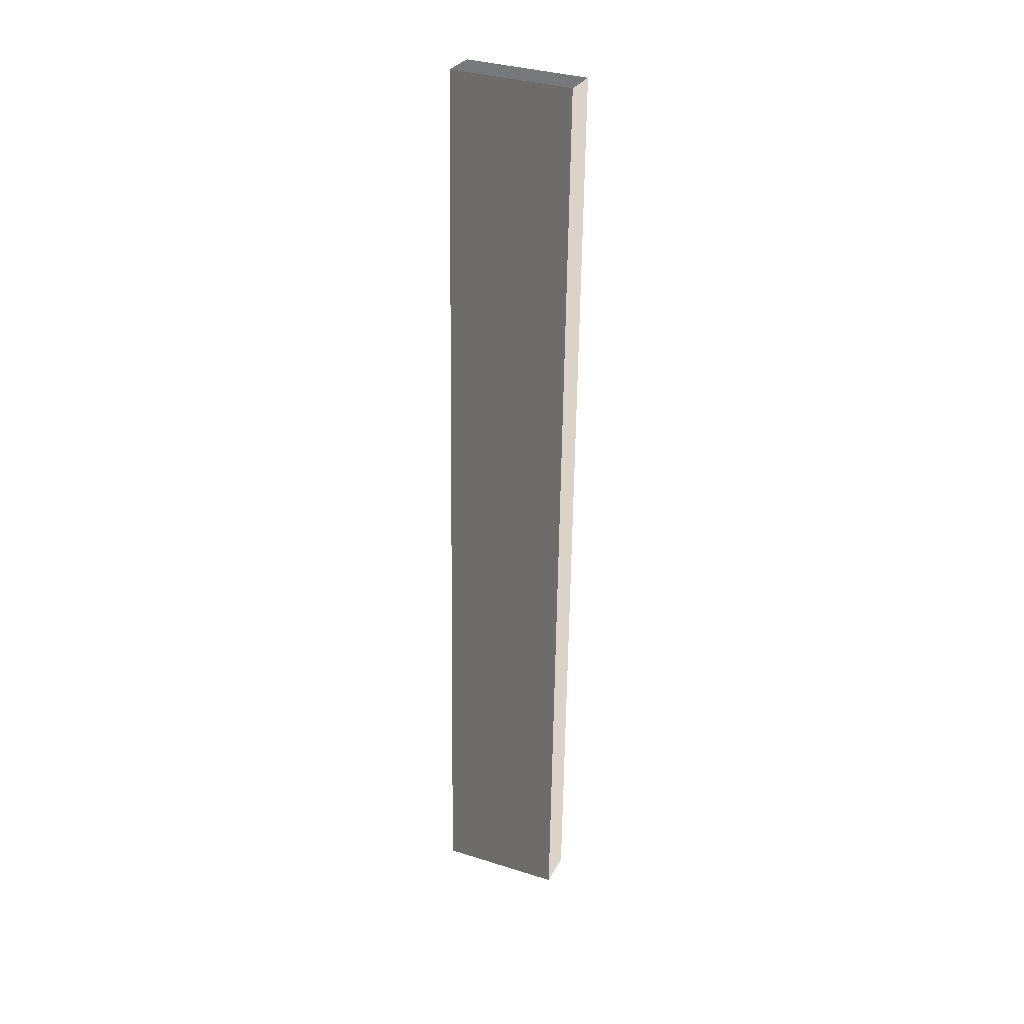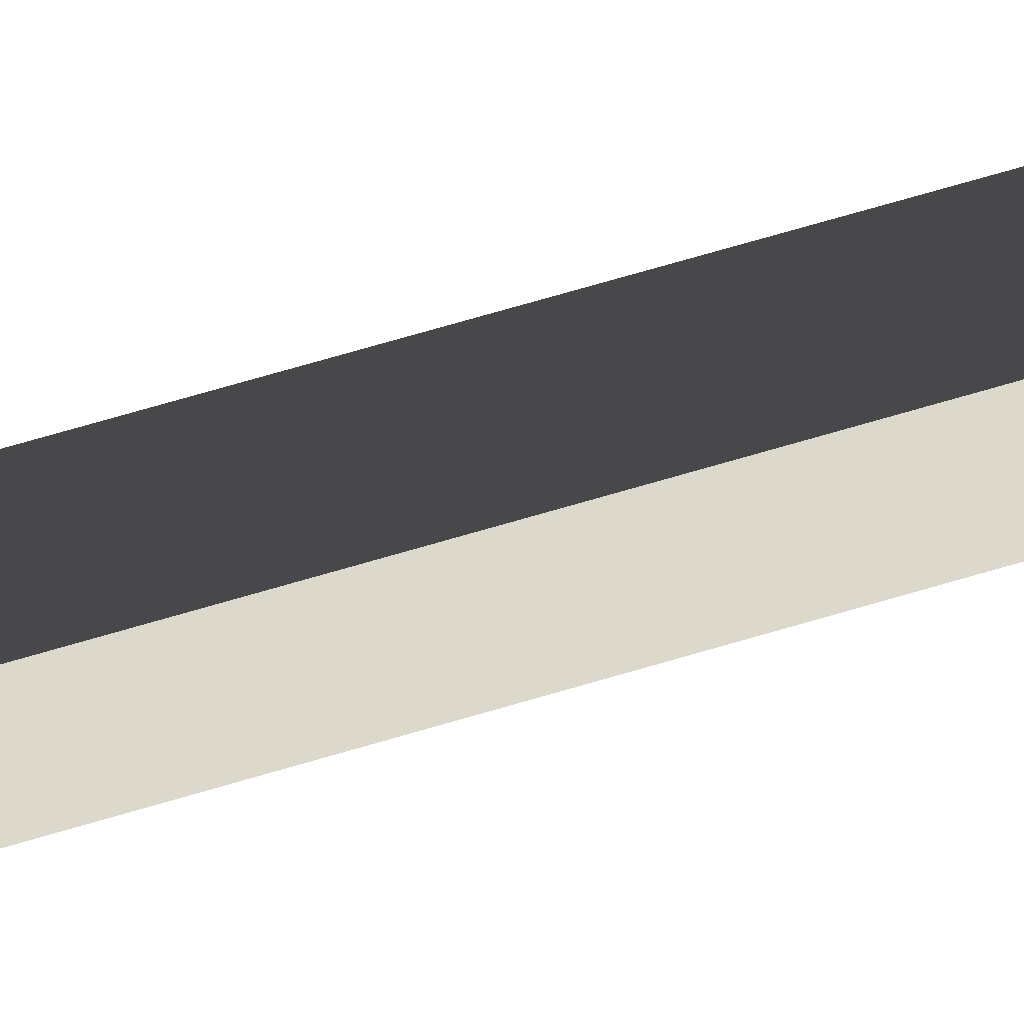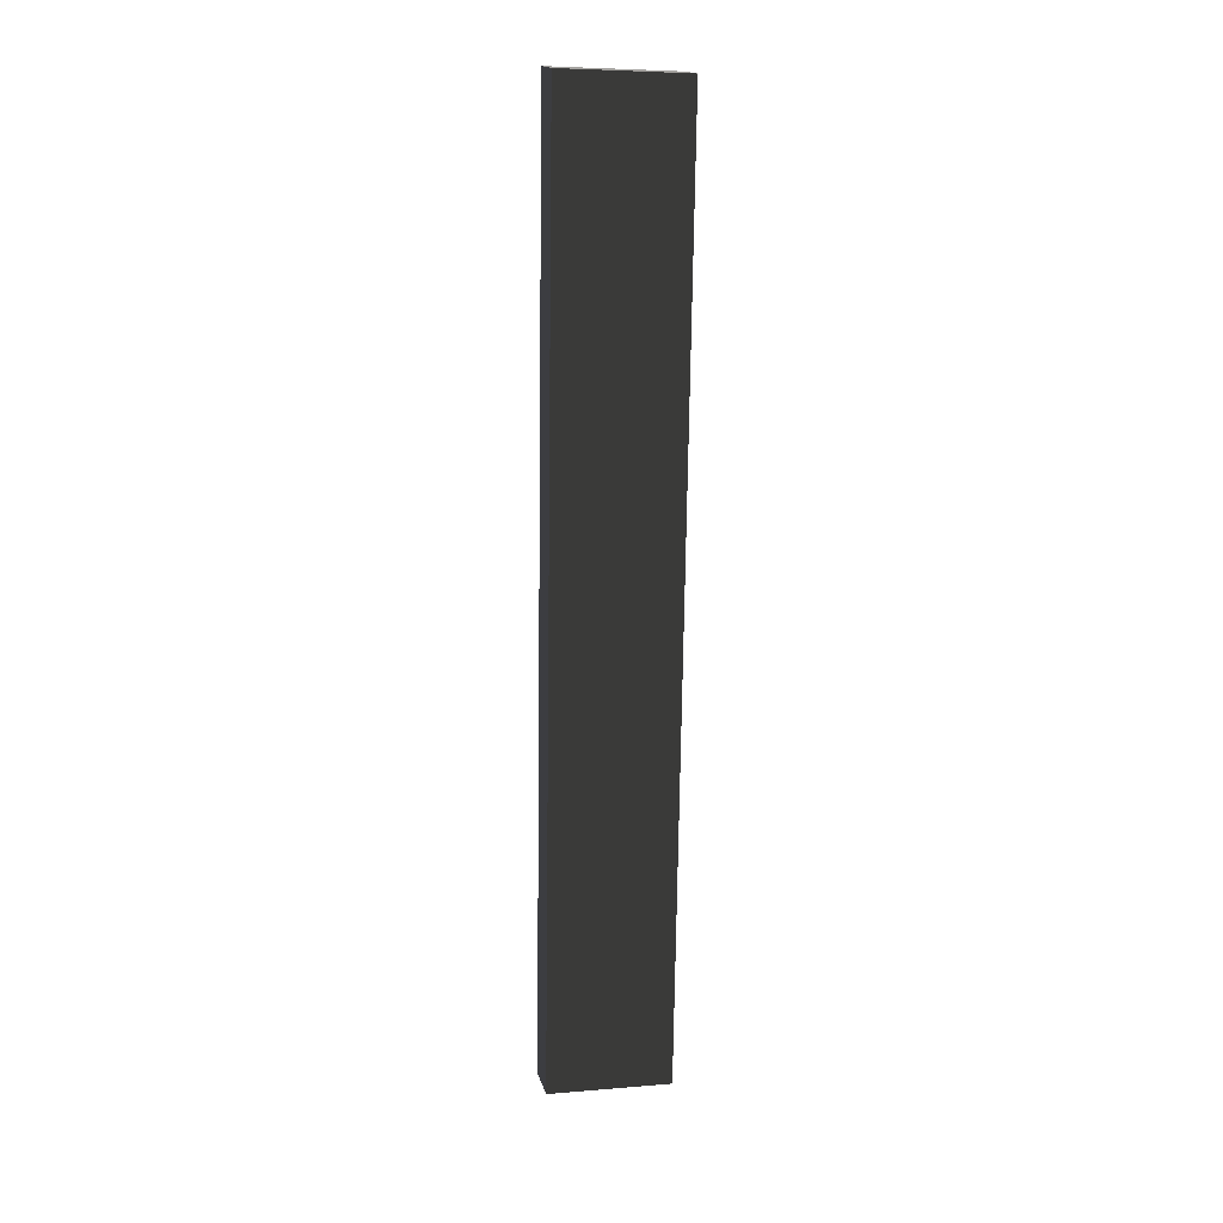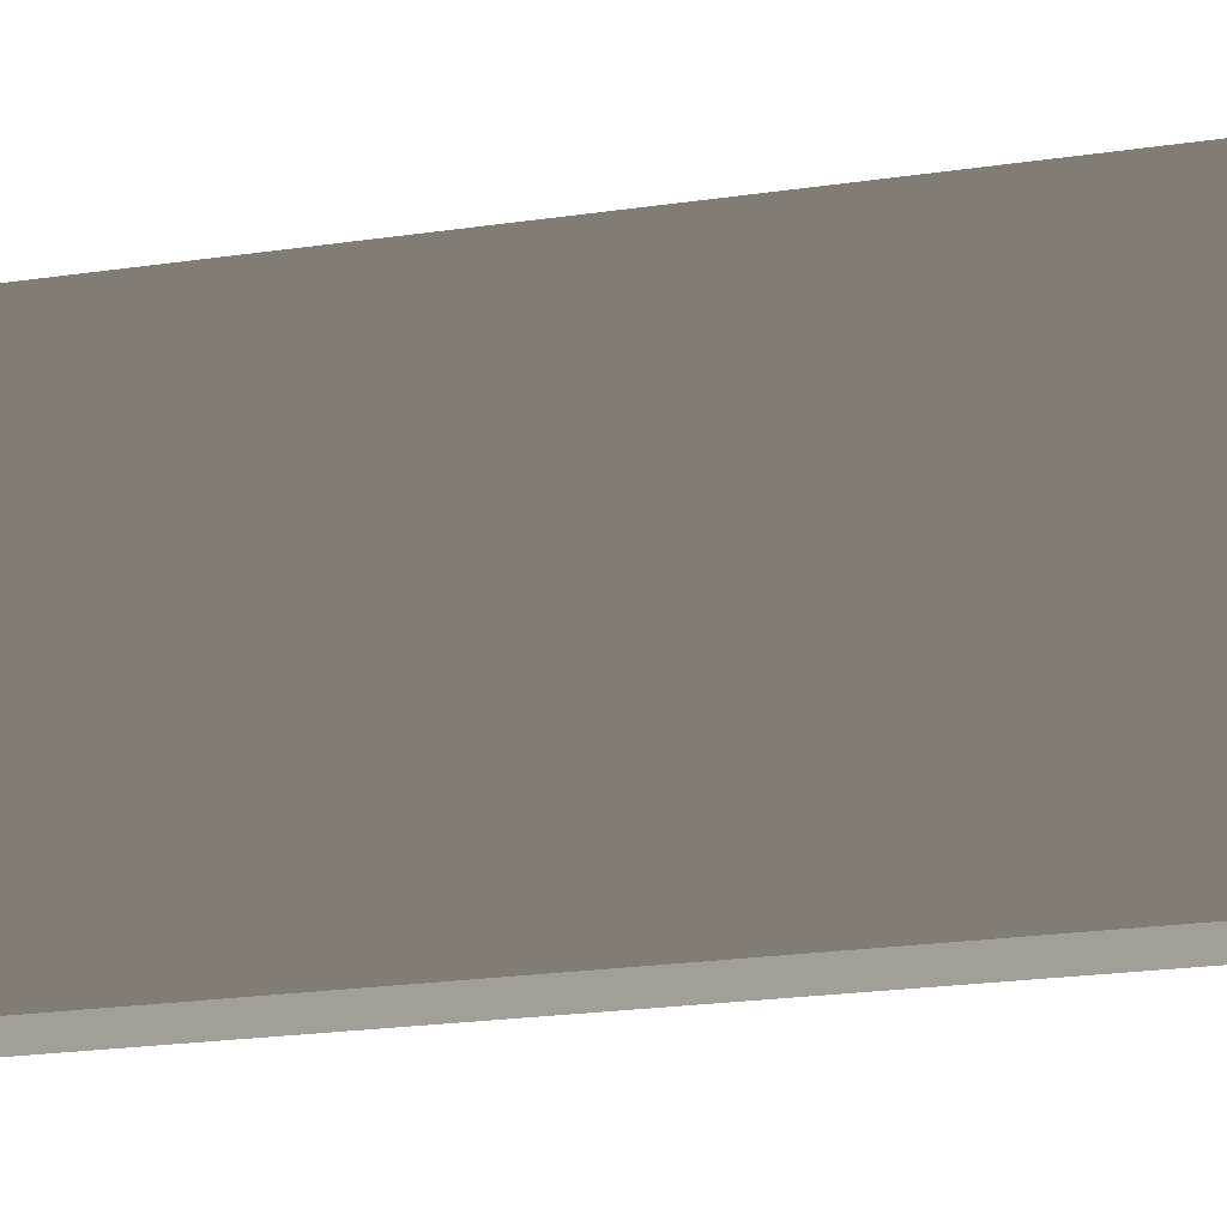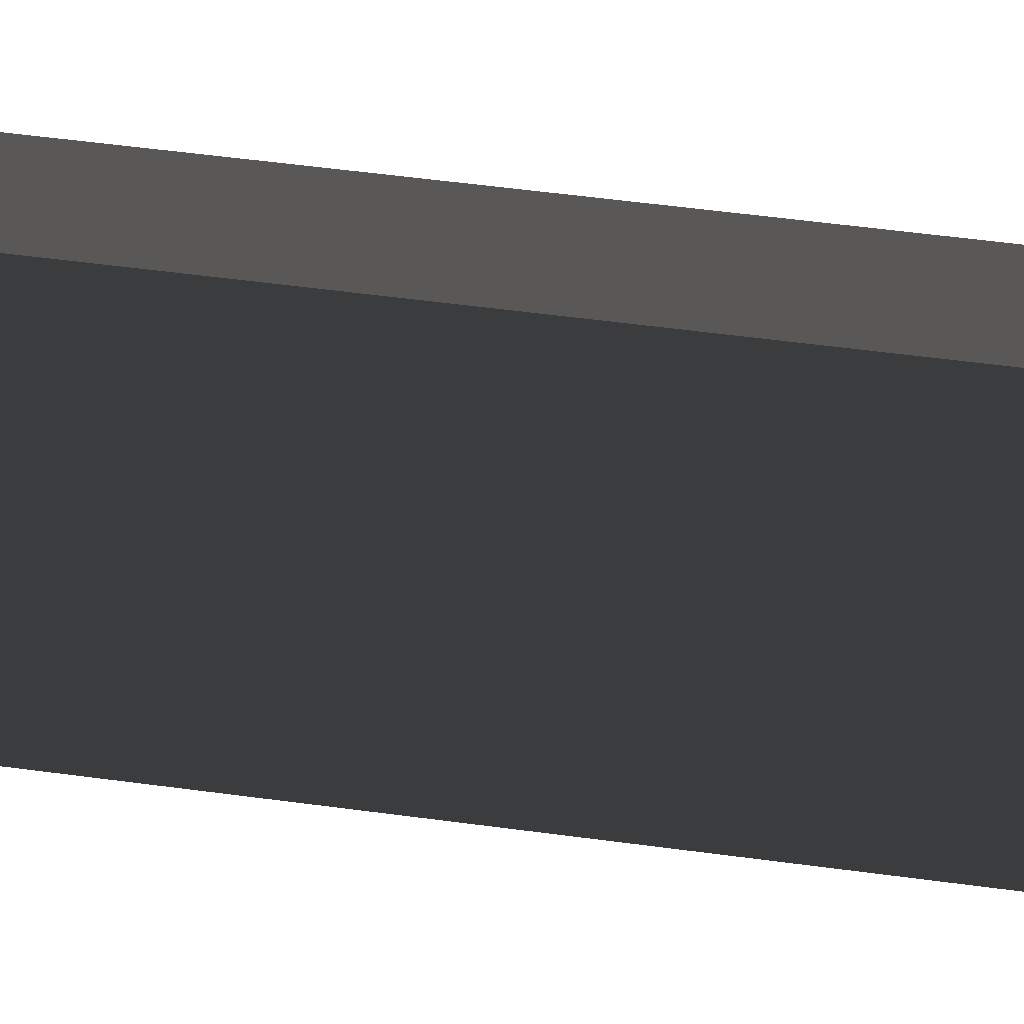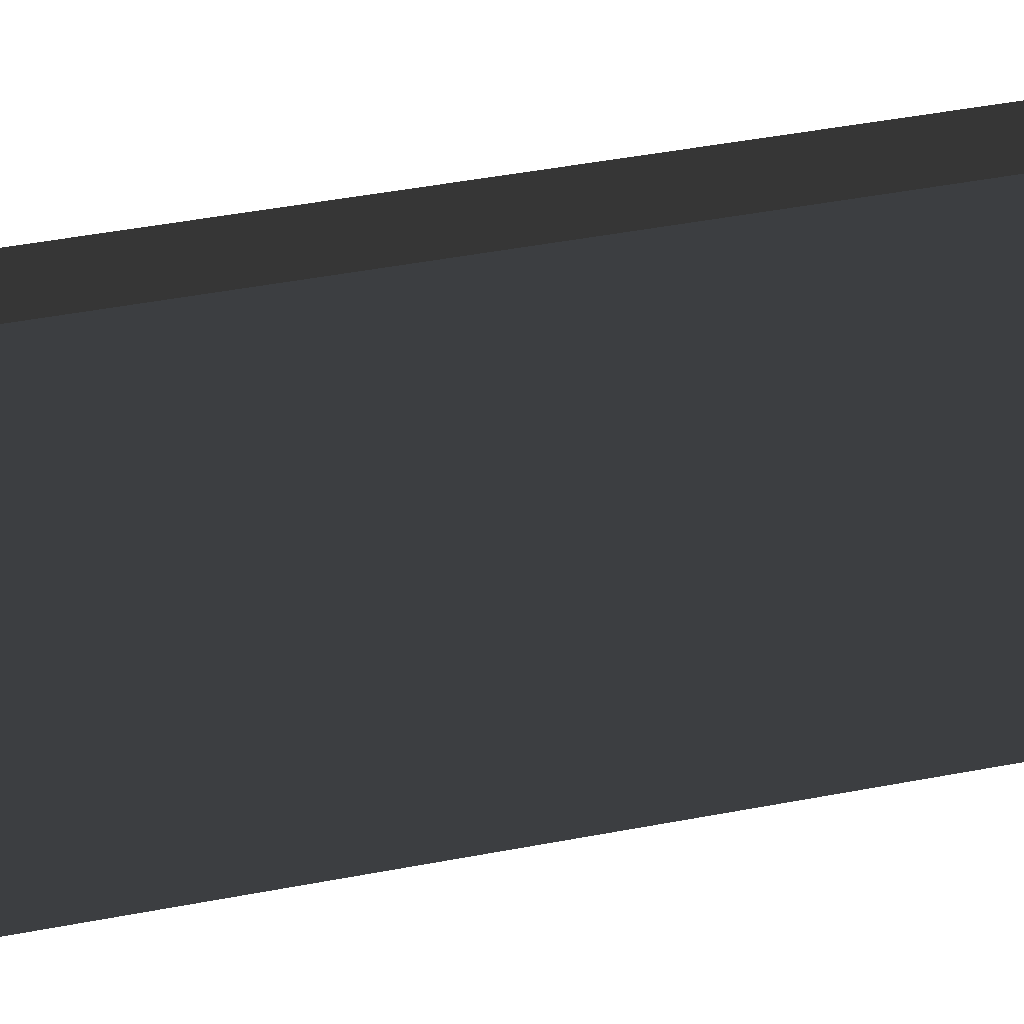
<metadata>
{"format":"obj","ext":"obj","renderer":"f3d","projection":"perspective","resolution":1024,"background":"white","views":[{"elev":28.5,"azim":-67.7,"up":"+Y"},{"elev":72.7,"azim":-106.5,"up":"+Z"},{"elev":17.2,"azim":-103.6,"up":"+Y"},{"elev":-10.6,"azim":-58.4,"up":"+Z"},{"elev":35.7,"azim":102.4,"up":"+Z"},{"elev":20.6,"azim":67.9,"up":"+Z"}]}
</metadata>
<code>
v 0.4114 9.432 1.144
v -0.4114 9.432 1.144
v -0.4114 9.546 -1.352
v 0.4114 9.546 -1.352
v 0.4114 -9.524 0.8724
v 0.4114 -9.41 -1.624
v -0.4114 -9.41 -1.624
v -0.4114 -9.524 0.8724
v 0.4114 9.432 1.144
v 0.4114 -9.524 0.8724
v -0.4114 -9.524 0.8724
v -0.4114 9.432 1.144
v -0.4114 9.432 1.144
v -0.4114 -9.524 0.8724
v -0.4114 -9.41 -1.624
v -0.4114 9.546 -1.352
v -0.4114 9.546 -1.352
v -0.4114 -9.41 -1.624
v 0.4114 -9.41 -1.624
v 0.4114 9.546 -1.352
v 0.4114 9.546 -1.352
v 0.4114 -9.41 -1.624
v 0.4114 -9.524 0.8724
v 0.4114 9.432 1.144
g Wall_t2_(12)_37637_506
f 1 3 2
f 1 4 3
f 5 7 6
f 5 8 7
f 9 11 10
f 9 12 11
f 13 15 14
f 13 16 15
f 17 19 18
f 17 20 19
f 21 23 22
f 21 24 23

</code>
